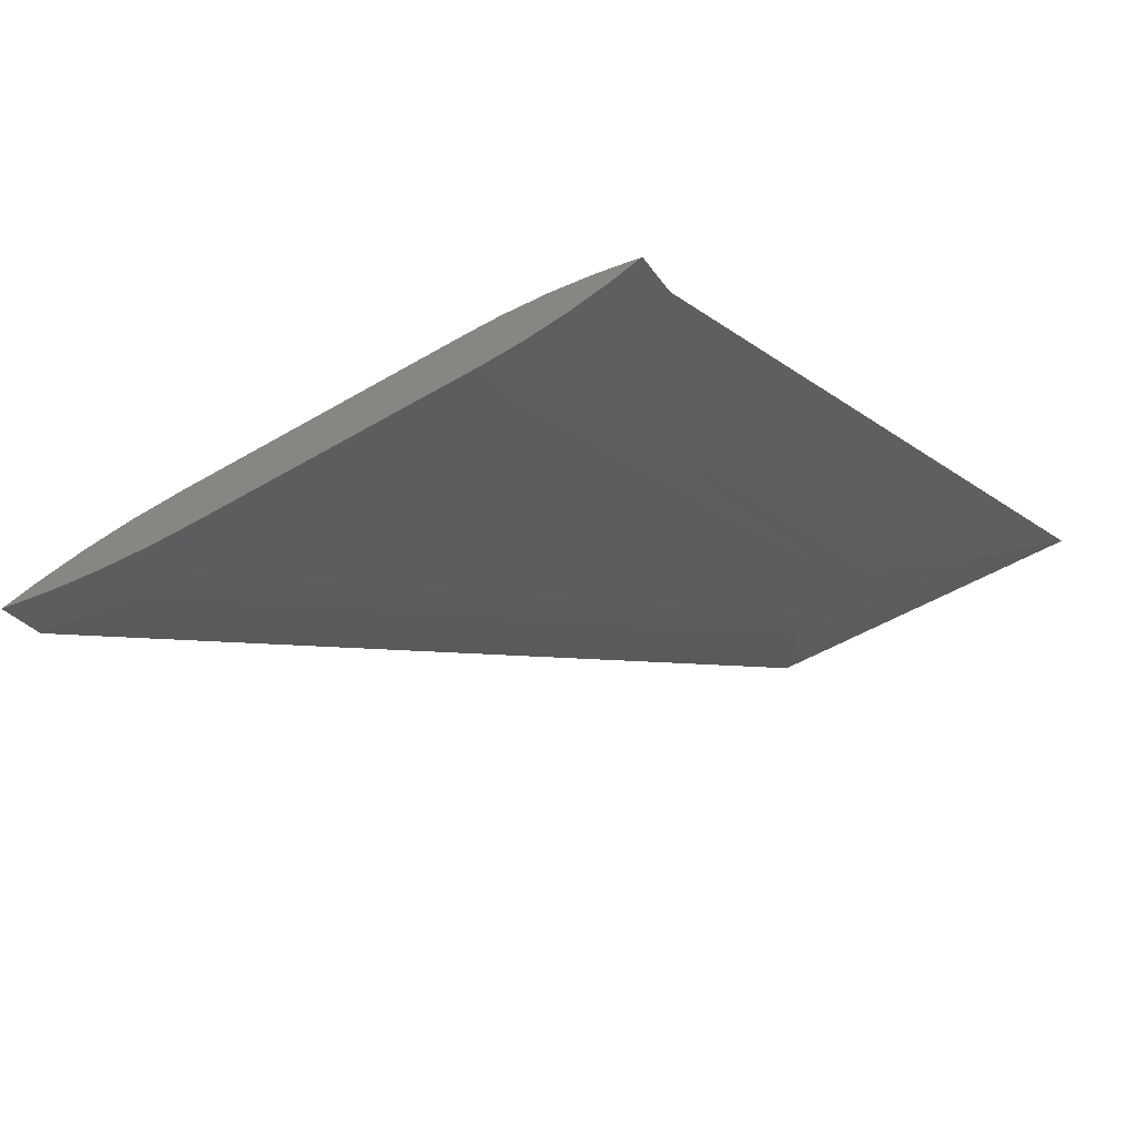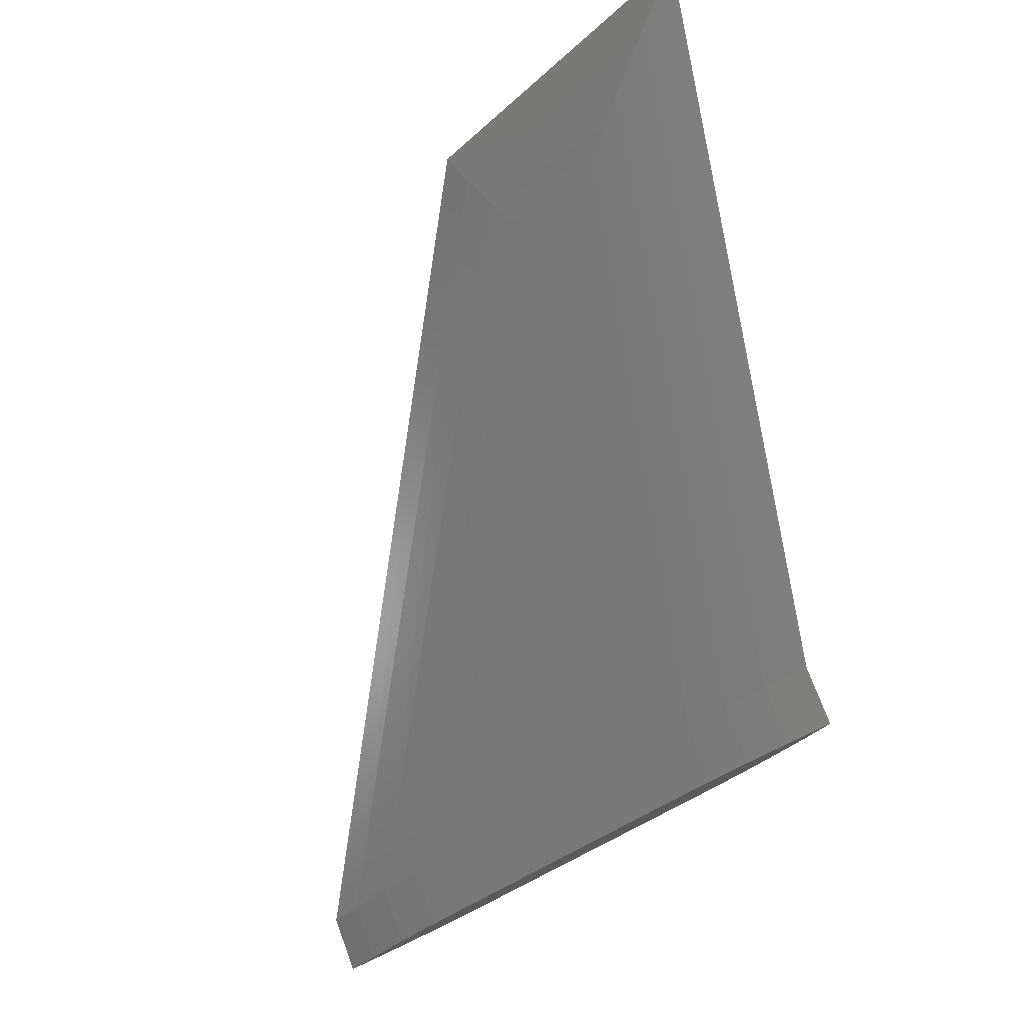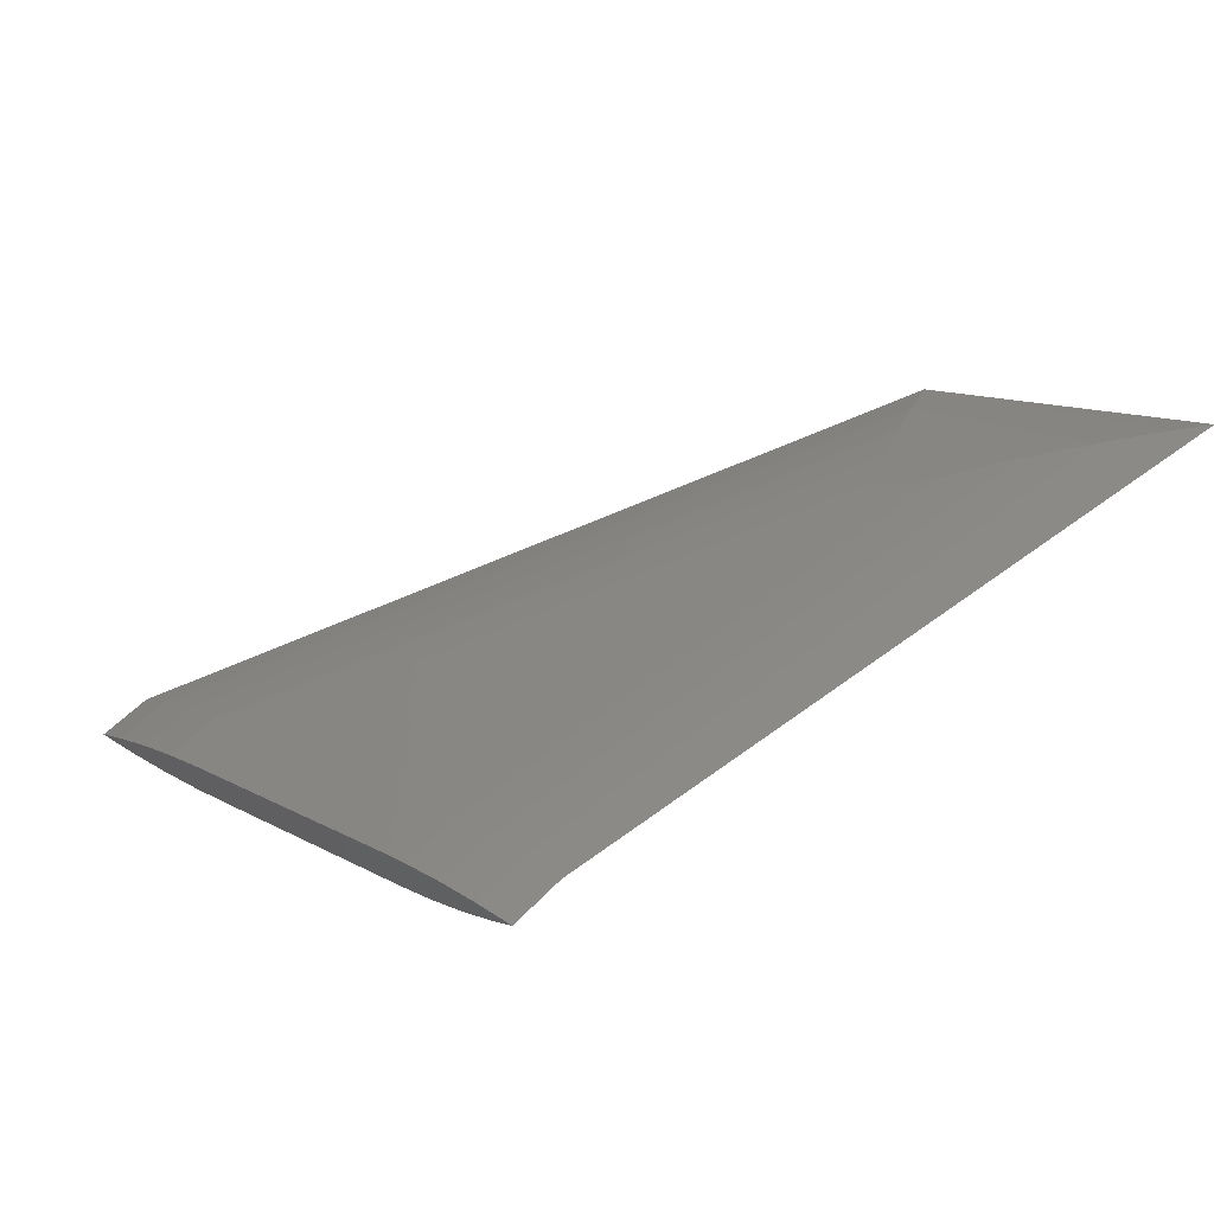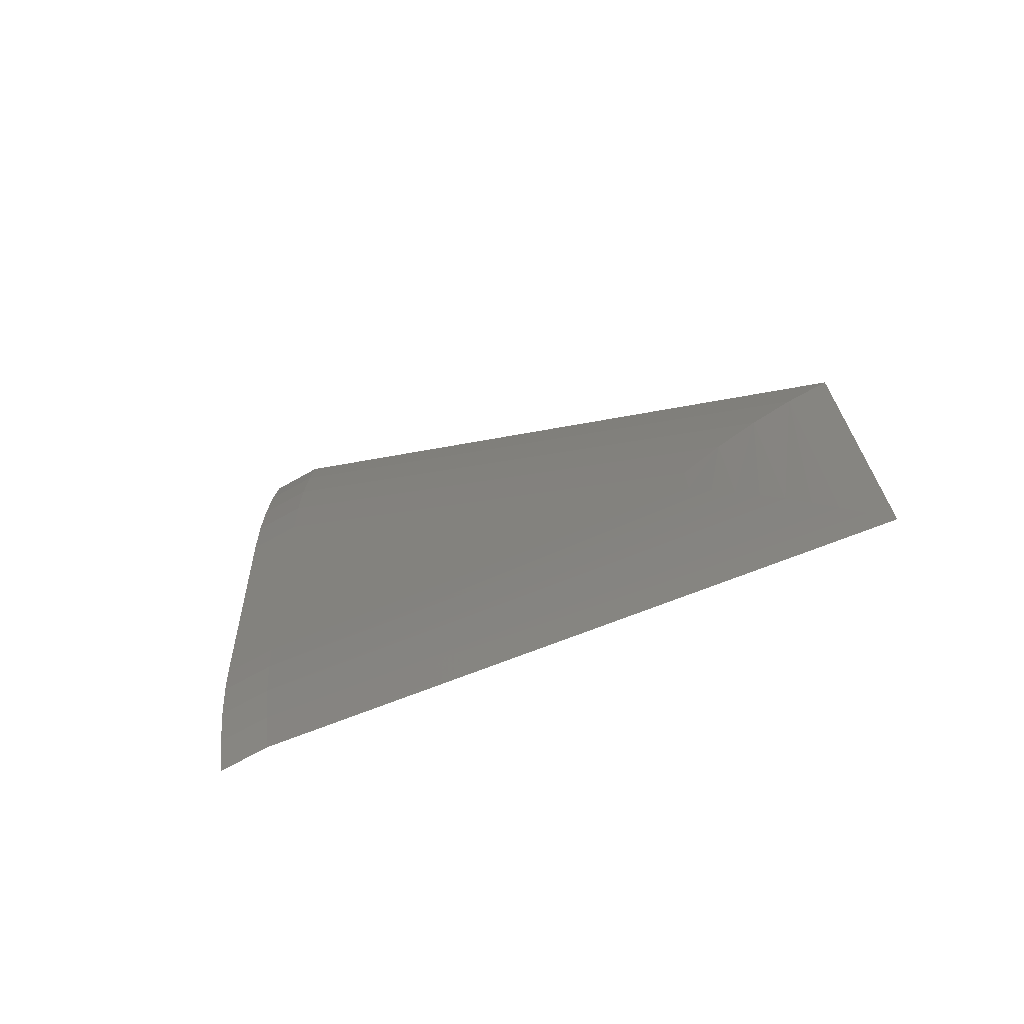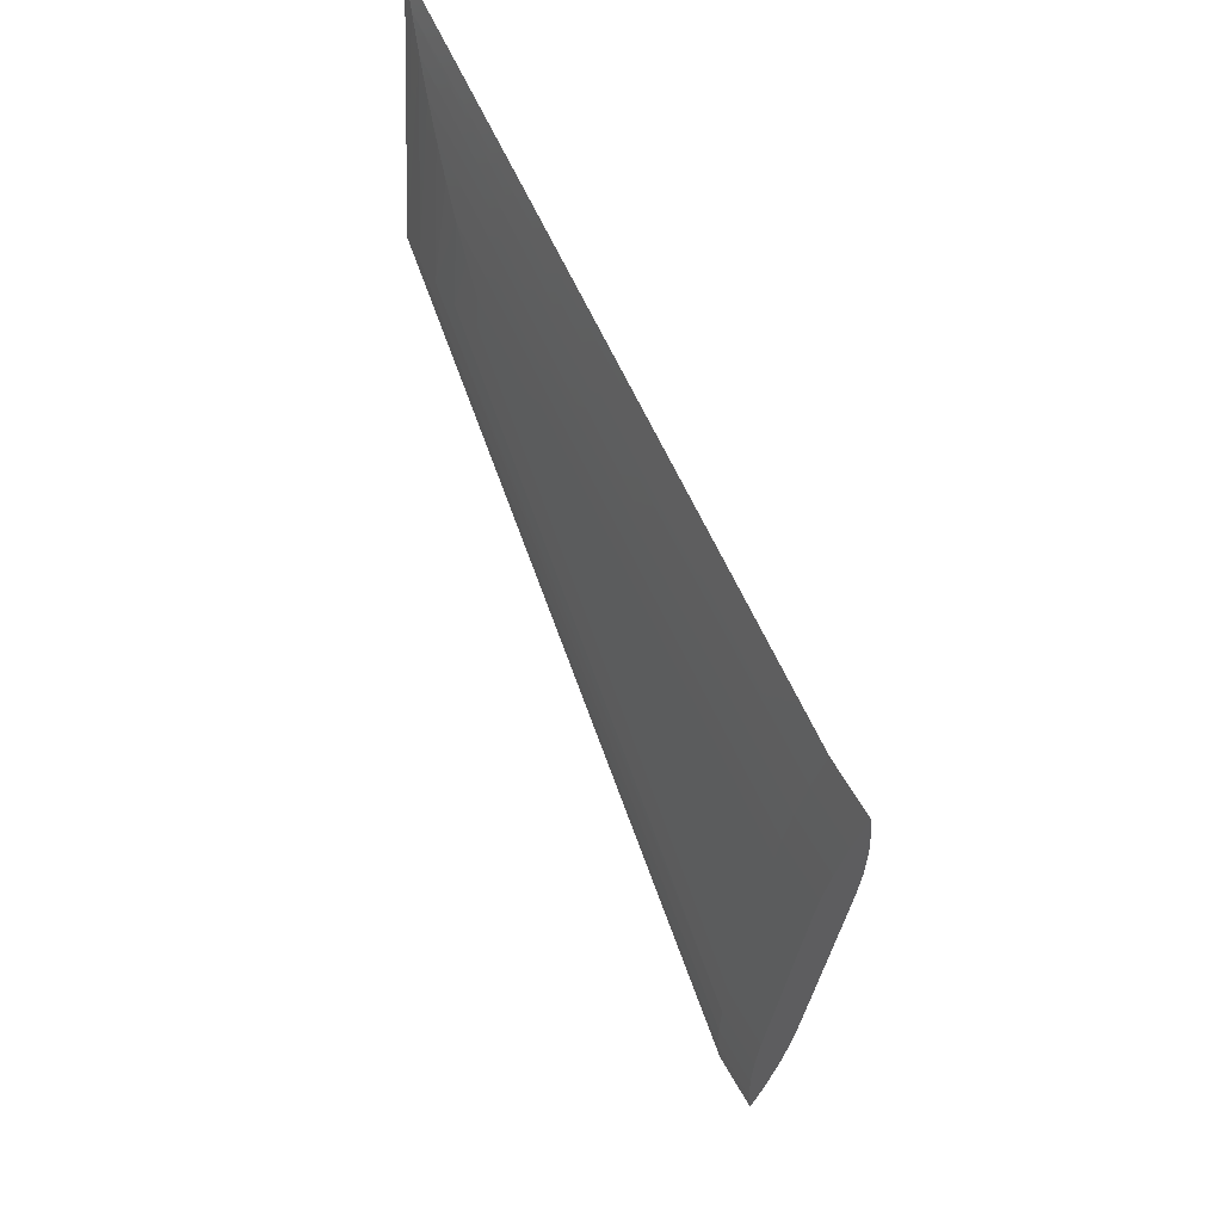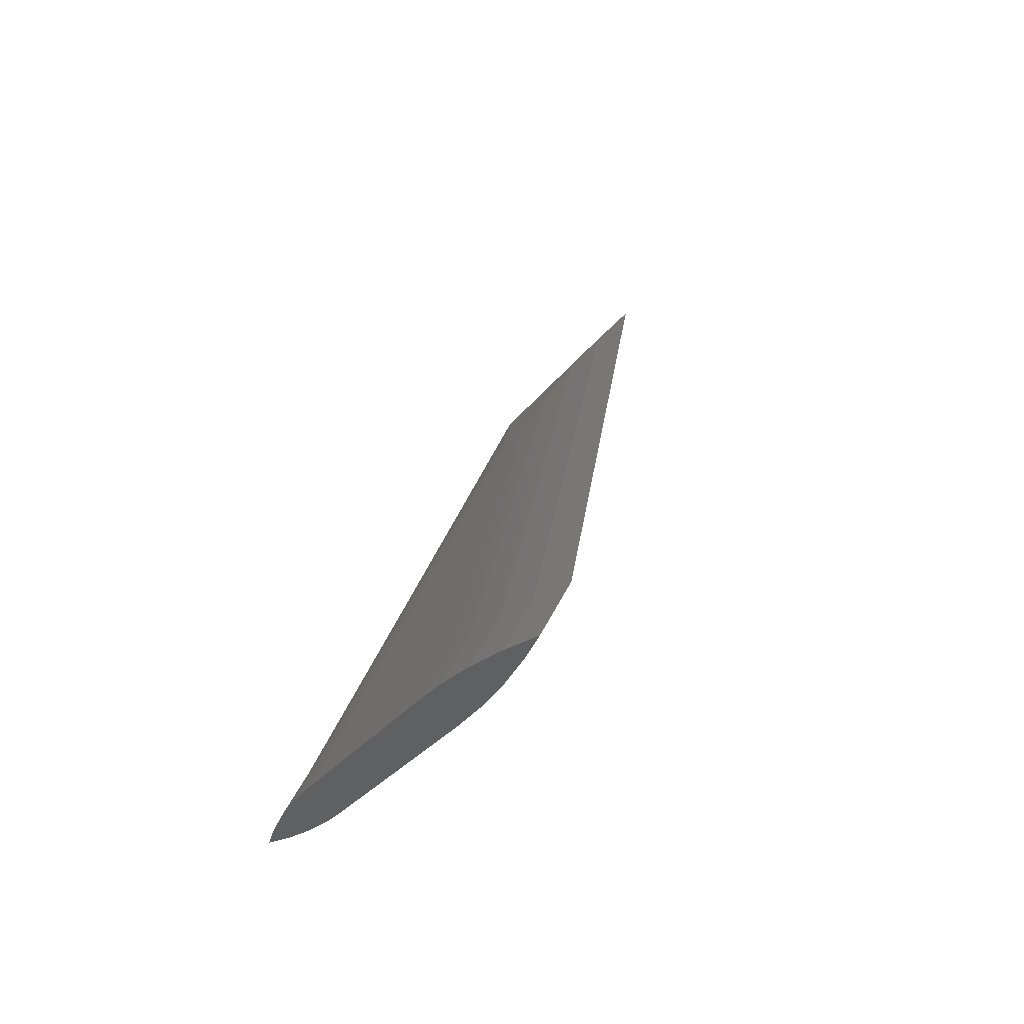
<metadata>
{"format":"stl","ext":"stl","renderer":"f3d","projection":"perspective","resolution":1024,"background":"white","views":[{"elev":-62.2,"azim":28.8,"up":"+Z"},{"elev":-40.8,"azim":47.8,"up":"+Y"},{"elev":12.2,"azim":48.9,"up":"+Z"},{"elev":24.8,"azim":87.2,"up":"+Z"},{"elev":-30.4,"azim":86.4,"up":"+Y"},{"elev":-21.7,"azim":-112.9,"up":"+Y"}]}
</metadata>
<code>
# stl→obj: 62 verts, 120 faces
v 9.397 2.656 5.323
v 9.305 2.656 5.323
v 9.041 1.594 4.709
v 8.293 1.617 4.723
v 9.036 1.473 4.639
v 8.288 1.496 4.653
v 9.465 2.701 5.348
v 9.129 1.592 4.706
v 9.534 2.747 5.371
v 9.602 2.793 5.394
v 9.24 1.593 4.696
v 9.67 2.84 5.414
v 9.737 2.887 5.434
v 9.351 1.598 4.68
v 9.805 2.936 5.451
v 9.872 2.984 5.468
v 9.46 1.606 4.658
v 9.938 3.033 5.483
v 9.258 2.747 5.371
v 9.21 2.84 5.414
v 9.163 2.936 5.451
v 9.117 3.033 5.483
v 7.778 1.658 4.689
v 7.883 1.646 4.703
v 8.019 1.633 4.716
v 8.156 1.623 4.722
v 9.036 1.523 4.553
v 8.288 1.546 4.566
v 9.041 1.644 4.623
v 8.293 1.667 4.636
v 9.397 2.706 5.236
v 9.305 2.706 5.236
v 9.375 1.618 4.644
v 9.264 1.63 4.631
v 9.67 2.877 5.349
v 9.737 2.918 5.381
v 9.805 2.957 5.414
v 9.872 2.996 5.448
v 9.153 1.639 4.624
v 9.465 2.75 5.263
v 9.534 2.794 5.29
v 9.602 2.836 5.319
v 9.258 2.794 5.29
v 9.21 2.877 5.349
v 9.163 2.957 5.414
v 8.184 1.67 4.64
v 8.047 1.669 4.65
v 7.912 1.666 4.667
v 7.878 1.525 4.633
v 7.773 1.537 4.619
v 7.907 1.544 4.597
v 8.014 1.512 4.646
v 8.042 1.548 4.581
v 8.151 1.502 4.652
v 8.179 1.548 4.57
v 9.124 1.471 4.636
v 9.148 1.517 4.554
v 9.235 1.472 4.626
v 9.259 1.509 4.561
v 9.346 1.477 4.61
v 9.37 1.496 4.574
v 9.455 1.485 4.589
f 1 2 3
f 3 2 4
f 3 4 5
f 5 4 6
f 1 3 7
f 7 3 8
f 7 8 9
f 9 8 10
f 10 8 11
f 10 11 12
f 12 11 13
f 13 11 14
f 13 14 15
f 15 14 16
f 16 14 17
f 16 17 18
f 19 2 1
f 1 7 19
f 19 7 9
f 19 9 20
f 9 10 20
f 20 10 12
f 20 12 21
f 12 13 21
f 21 13 15
f 21 15 22
f 22 15 16
f 22 16 18
f 22 23 24
f 22 24 21
f 21 24 25
f 21 25 20
f 20 25 26
f 20 26 19
f 19 26 4
f 19 4 2
f 27 28 29
f 29 28 30
f 29 30 31
f 31 30 32
f 33 34 35
f 35 36 33
f 33 36 37
f 33 37 17
f 17 37 38
f 17 38 18
f 39 29 31
f 31 40 39
f 39 40 41
f 39 41 34
f 34 41 42
f 34 42 35
f 31 32 40
f 40 32 43
f 40 43 41
f 41 43 42
f 42 43 44
f 42 44 35
f 35 44 36
f 36 44 45
f 36 45 37
f 37 45 38
f 38 45 22
f 38 22 18
f 32 30 46
f 32 46 43
f 43 46 47
f 43 47 44
f 44 47 48
f 44 48 45
f 45 48 23
f 45 23 22
f 49 50 51
f 49 51 52
f 52 51 53
f 52 53 54
f 54 53 55
f 54 55 6
f 6 55 28
f 6 28 5
f 5 28 27
f 5 27 56
f 56 27 57
f 56 57 58
f 58 57 59
f 58 59 60
f 60 59 61
f 60 61 62
f 6 4 26
f 6 26 54
f 54 26 25
f 54 25 52
f 52 25 24
f 52 24 49
f 49 24 23
f 49 23 50
f 50 23 48
f 50 48 51
f 51 48 47
f 51 47 53
f 53 47 46
f 53 46 55
f 55 46 30
f 55 30 28
f 27 29 39
f 27 39 57
f 57 39 34
f 57 34 59
f 59 34 33
f 59 33 61
f 61 33 17
f 61 17 62
f 62 17 14
f 62 14 60
f 60 14 11
f 60 11 58
f 58 11 8
f 58 8 56
f 56 8 3
f 56 3 5

</code>
